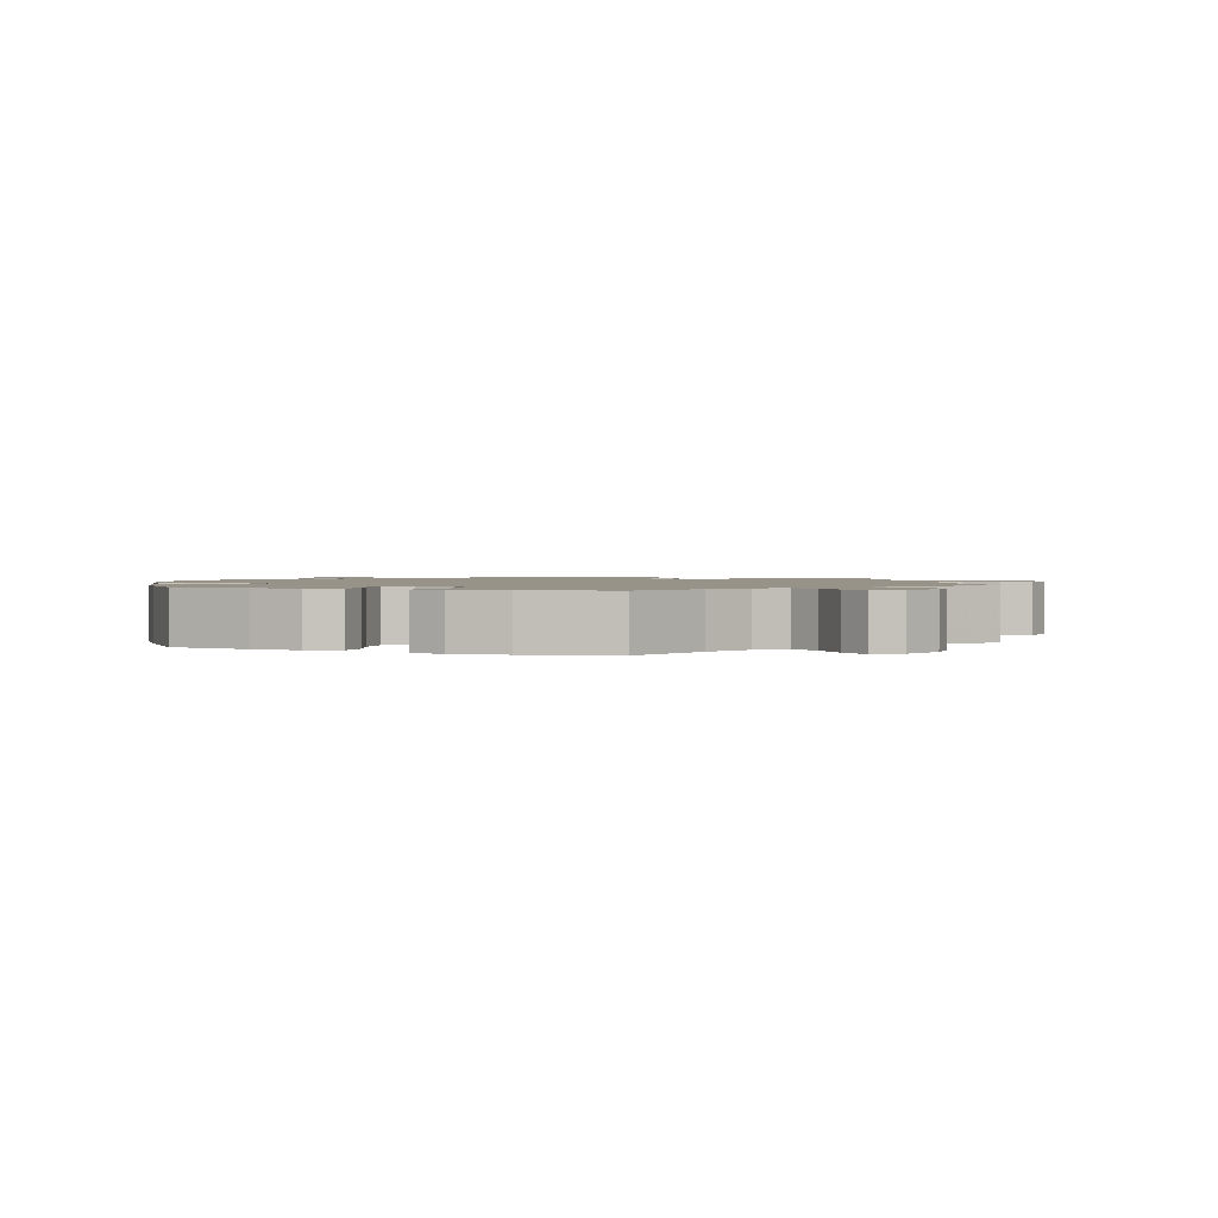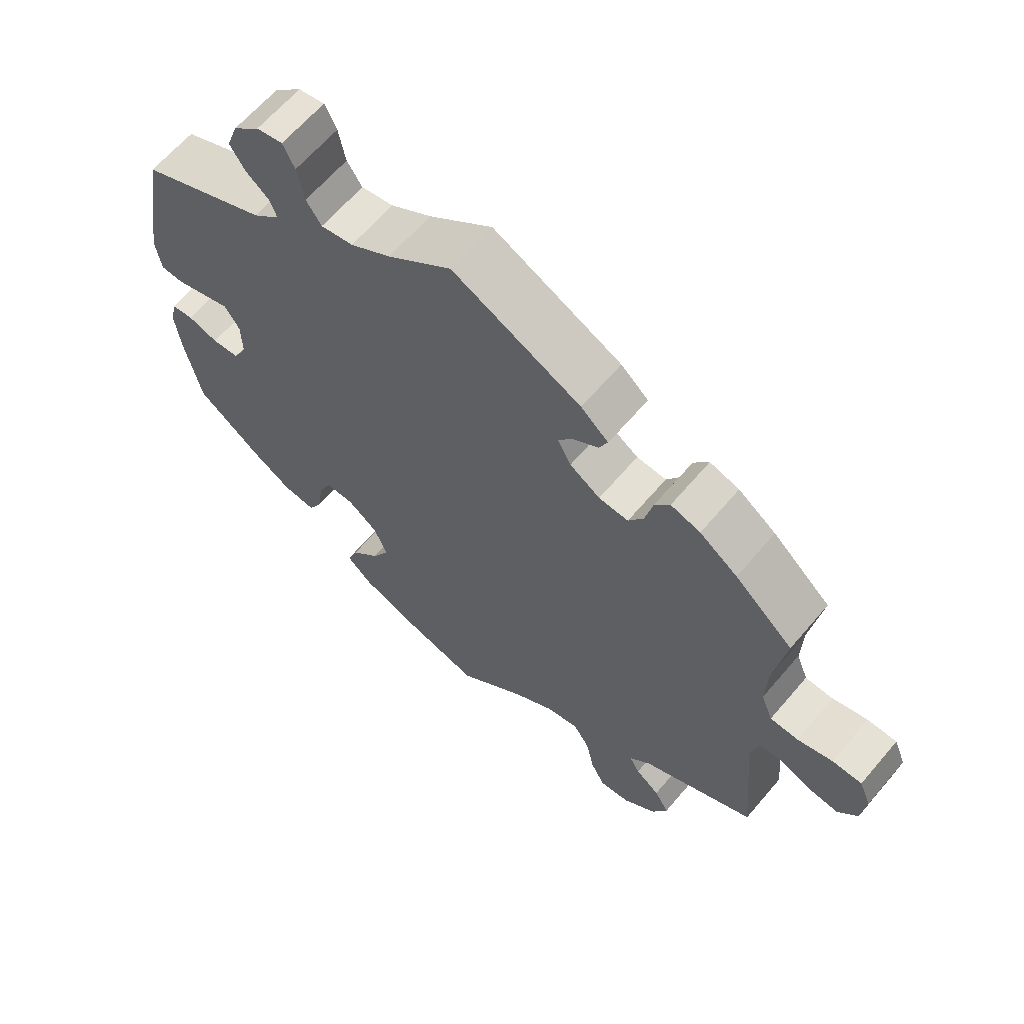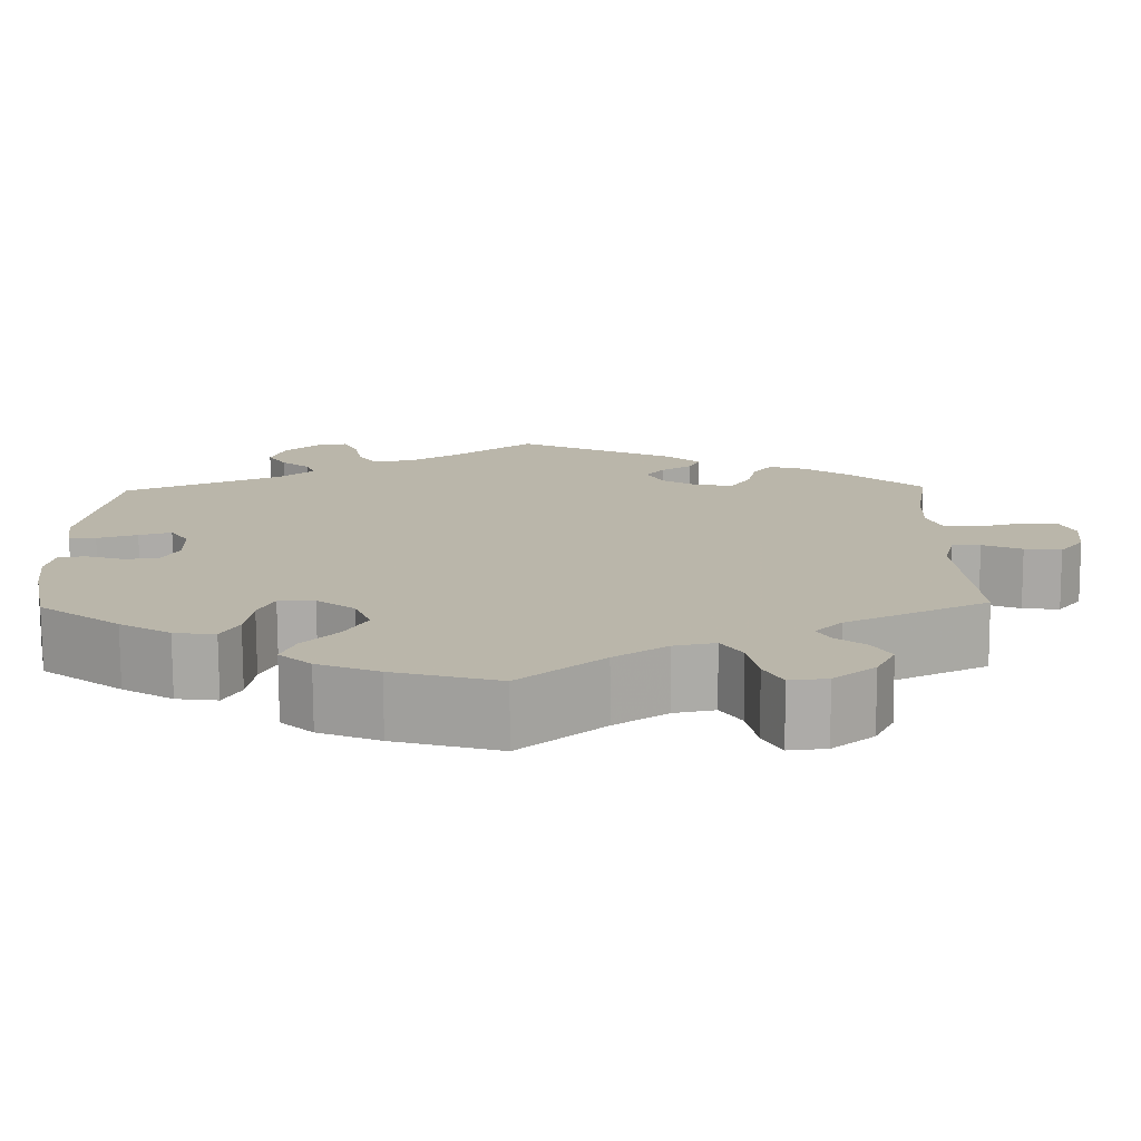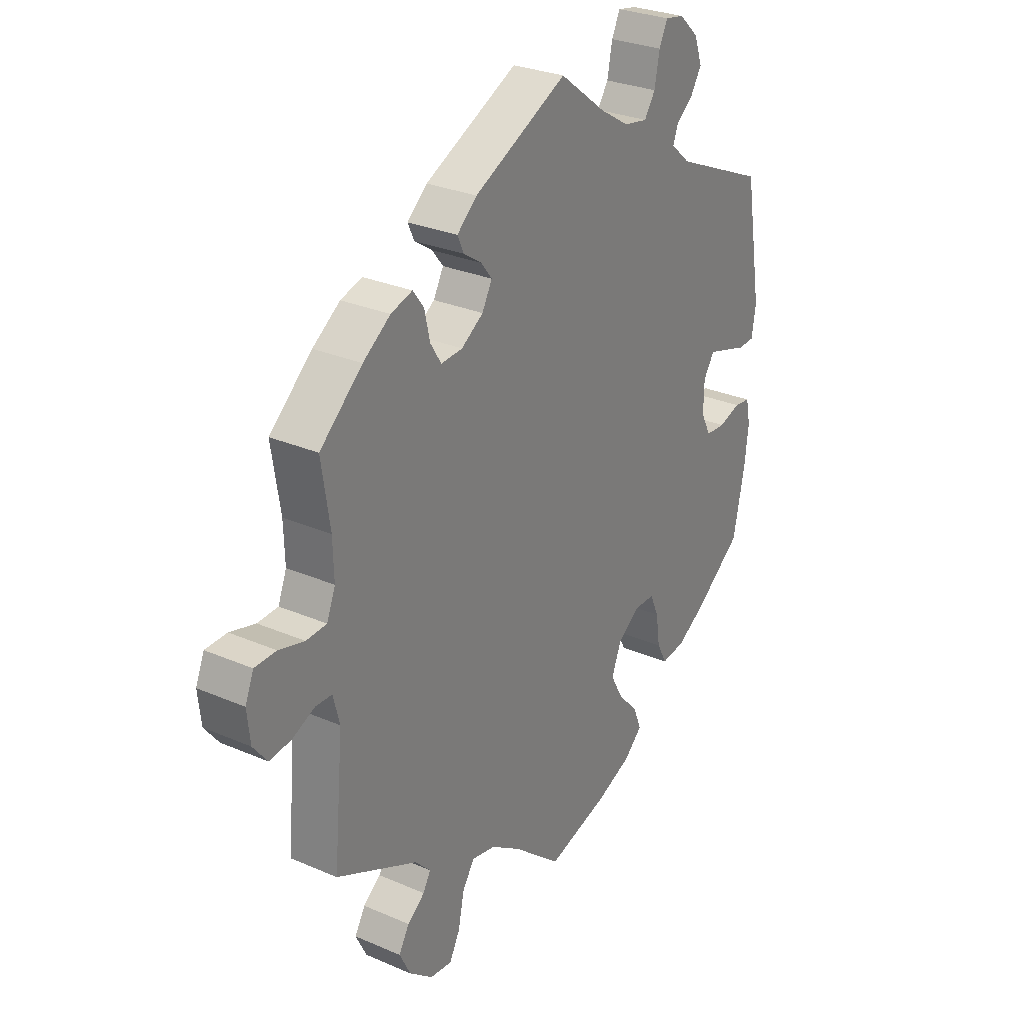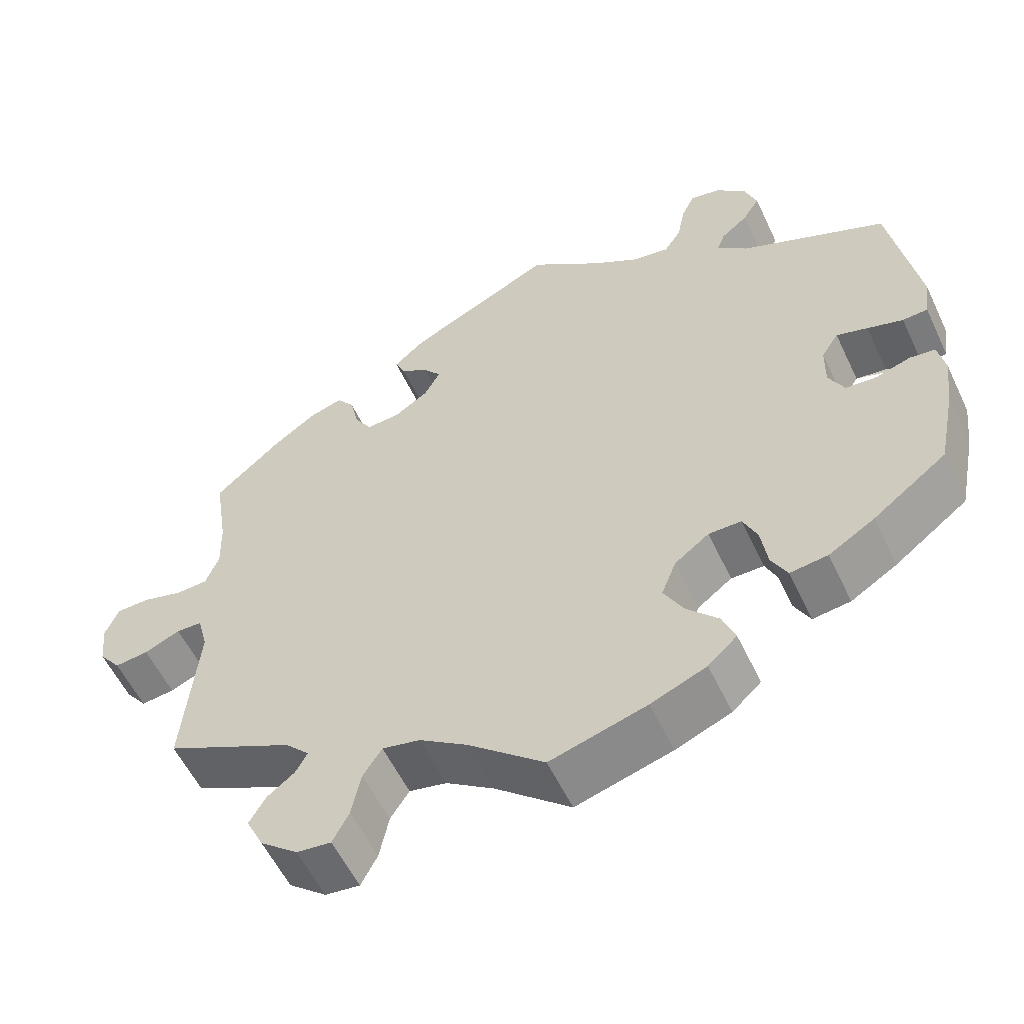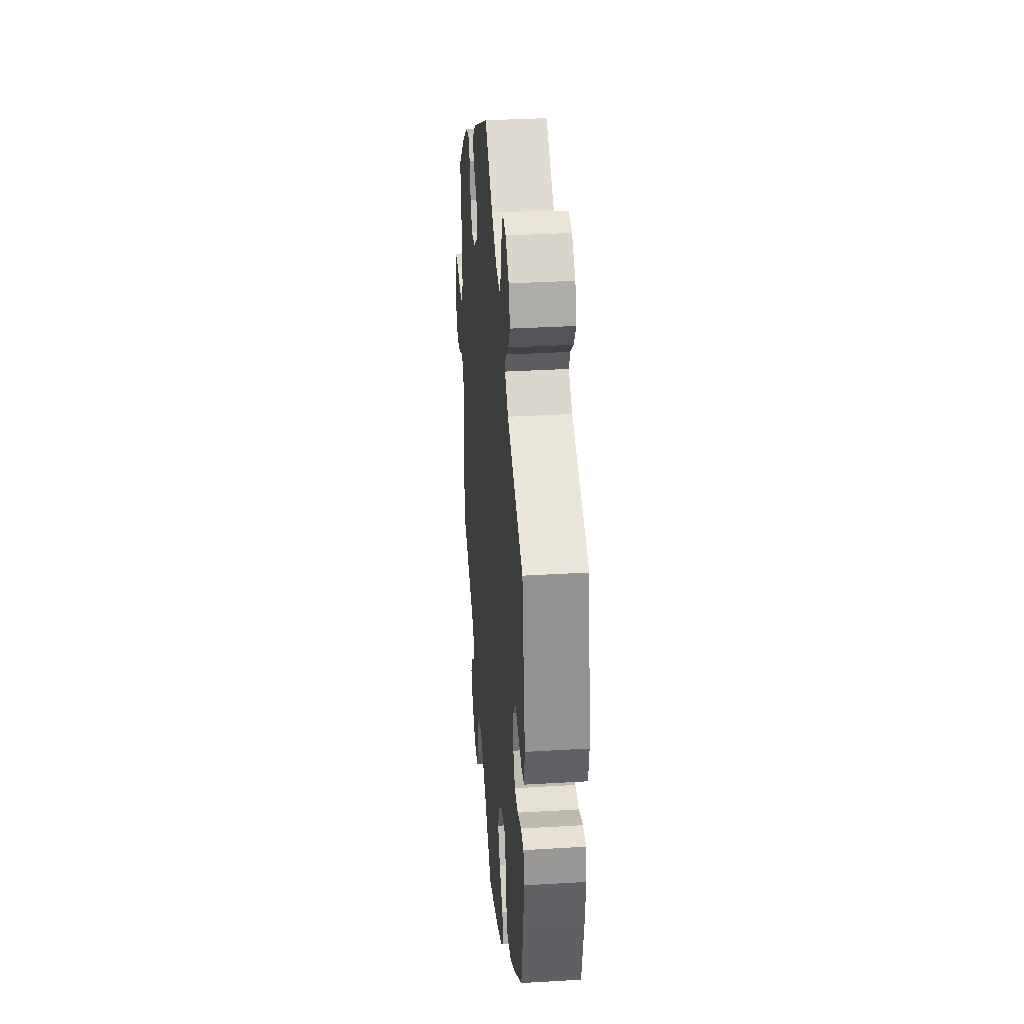
<metadata>
{"format":"obj","ext":"obj","renderer":"f3d","projection":"perspective","resolution":1024,"background":"white","views":[{"elev":1.5,"azim":172.1,"up":"+Y"},{"elev":63.8,"azim":-139.7,"up":"+Z"},{"elev":-76.1,"azim":-179.7,"up":"+Z"},{"elev":28.6,"azim":-57.0,"up":"+Z"},{"elev":-56.6,"azim":25.2,"up":"+Z"},{"elev":33.3,"azim":85.3,"up":"+Z"}]}
</metadata>
<code>
v 0.535 0.07 0.083
v 0.527 0.07 0.031
v 0.495 0.07 0.029
v 0.449 0.07 0.05
v 0.41 0.07 0.055
v 0.388 0.07 0.021
v 0.387 0.07 -0.034
v 0.407 0.07 -0.073
v 0.447 0.07 -0.076
v 0.491 0.07 -0.062
v 0.523 0.07 -0.066
v 0.532 0.07 -0.11
v 0.524 0.07 -0.177
v 0.501 0.07 -0.289
v 0.407 0.07 -0.36
v 0.348 0.07 -0.396
v 0.3 0.07 -0.402
v 0.28 0.07 -0.364
v 0.272 0.07 -0.308
v 0.254 0.07 -0.268
v 0.212 0.07 -0.268
v 0.168 0.07 -0.301
v 0.149 0.07 -0.349
v 0.174 0.07 -0.395
v 0.215 0.07 -0.439
v 0.231 0.07 -0.48
v 0.194 0.07 -0.514
v 0.123 0.07 -0.543
v 0 0.07 -0.578
v -0.097 0.07 -0.496
v -0.158 0.07 -0.455
v -0.206 0.07 -0.445
v -0.23 0.07 -0.482
v -0.242 0.07 -0.54
v -0.263 0.07 -0.58
v -0.307 0.07 -0.575
v -0.355 0.07 -0.536
v -0.377 0.07 -0.491
v -0.356 0.07 -0.455
v -0.321 0.07 -0.428
v -0.306 0.07 -0.401
v -0.337 0.07 -0.369
v -0.501 0.07 -0.289
v -0.482 0.07 -0.08
v -0.495 0.07 -0.03
v -0.528 0.07 -0.029
v -0.574 0.07 -0.049
v -0.617 0.07 -0.054
v -0.645 0.07 -0.018
v -0.651 0.07 0.038
v -0.634 0.07 0.079
v -0.591 0.07 0.08
v -0.54 0.07 0.066
v -0.499 0.07 0.068
v -0.482 0.07 0.111
v -0.484 0.07 0.178
v -0.501 0.07 0.288
v -0.416 0.07 0.363
v -0.361 0.07 0.402
v -0.318 0.07 0.415
v -0.296 0.07 0.386
v -0.285 0.07 0.337
v -0.263 0.07 0.302
v -0.22 0.07 0.305
v -0.176 0.07 0.334
v -0.156 0.07 0.371
v -0.178 0.07 0.399
v -0.214 0.07 0.423
v -0.227 0.07 0.451
v -0.187 0.07 0.486
v 0 0.07 0.577
v 0.093 0.07 0.506
v 0.152 0.07 0.47
v 0.199 0.07 0.462
v 0.221 0.07 0.495
v 0.231 0.07 0.547
v 0.248 0.07 0.582
v 0.286 0.07 0.575
v 0.325 0.07 0.539
v 0.341 0.07 0.494
v 0.319 0.07 0.459
v 0.285 0.07 0.431
v 0.275 0.07 0.404
v 0.314 0.07 0.37
v 0.5 0.07 0.289
v 0.535 0 0.083
v 0.527 0 0.031
v 0.495 0 0.029
v 0.449 0 0.05
v 0.41 0 0.055
v 0.388 0 0.021
v 0.387 0 -0.034
v 0.407 0 -0.073
v 0.447 0 -0.076
v 0.491 0 -0.062
v 0.523 0 -0.066
v 0.532 0 -0.11
v 0.524 0 -0.177
v 0.501 0 -0.289
v 0.407 0 -0.36
v 0.348 0 -0.396
v 0.3 0 -0.402
v 0.28 0 -0.364
v 0.272 0 -0.308
v 0.254 0 -0.268
v 0.212 0 -0.268
v 0.168 0 -0.301
v 0.149 0 -0.349
v 0.174 0 -0.395
v 0.215 0 -0.439
v 0.231 0 -0.48
v 0.194 0 -0.514
v 0.123 0 -0.543
v 0 0 -0.578
v -0.097 0 -0.496
v -0.158 0 -0.455
v -0.206 0 -0.445
v -0.23 0 -0.482
v -0.242 0 -0.54
v -0.263 0 -0.58
v -0.307 0 -0.575
v -0.355 0 -0.536
v -0.377 0 -0.491
v -0.356 0 -0.455
v -0.321 0 -0.428
v -0.306 0 -0.401
v -0.337 0 -0.369
v -0.501 0 -0.289
v -0.482 0 -0.08
v -0.495 0 -0.03
v -0.528 0 -0.029
v -0.574 0 -0.049
v -0.617 0 -0.054
v -0.645 0 -0.018
v -0.651 0 0.038
v -0.634 0 0.079
v -0.591 0 0.08
v -0.54 0 0.066
v -0.499 0 0.068
v -0.482 0 0.111
v -0.484 0 0.178
v -0.501 0 0.288
v -0.416 0 0.363
v -0.361 0 0.402
v -0.318 0 0.415
v -0.296 0 0.386
v -0.285 0 0.337
v -0.263 0 0.302
v -0.22 0 0.305
v -0.176 0 0.334
v -0.156 0 0.371
v -0.178 0 0.399
v -0.214 0 0.423
v -0.227 0 0.451
v -0.187 0 0.486
v 0 0 0.577
v 0.093 0 0.506
v 0.152 0 0.47
v 0.199 0 0.462
v 0.221 0 0.495
v 0.231 0 0.547
v 0.248 0 0.582
v 0.286 0 0.575
v 0.325 0 0.539
v 0.341 0 0.494
v 0.319 0 0.459
v 0.285 0 0.431
v 0.275 0 0.404
v 0.314 0 0.37
v 0.5 0 0.289
f 84 85 1 2
f 83 84 2 3
f 79 80 81 82
f 77 78 79 82
f 75 76 77 82
f 74 75 82 83
f 73 74 83 3
f 69 70 71 72
f 67 68 69 72
f 66 67 72 73
f 65 66 73 3
f 59 60 61 62
f 59 62 63
f 56 57 58 59
f 55 56 59 63
f 54 55 63 64
f 50 51 52 53
f 50 53 54
f 49 50 54
f 46 47 48 49
f 45 46 49 54
f 44 45 54 64
f 42 43 44 64
f 37 38 39 40
f 37 40 41
f 36 37 41
f 33 34 35 36
f 32 33 36 41
f 31 32 41 42
f 27 28 29 30
f 27 30 31
f 24 25 26 27
f 23 24 27 31
f 22 23 31 42
f 16 17 18 19
f 16 19 20
f 15 16 20
f 14 15 20
f 13 14 20
f 12 13 20 21
f 9 10 11 12
f 8 9 12 21
f 64 65 3
f 7 8 21 22
f 6 7 22 42
f 5 6 42 64
f 5 64 3
f 3 4 5
f 87 86 170 169
f 88 87 169 168
f 167 166 165 164
f 167 164 163 162
f 167 162 161 160
f 168 167 160 159
f 88 168 159 158
f 157 156 155 154
f 157 154 153 152
f 158 157 152 151
f 88 158 151 150
f 147 146 145 144
f 148 147 144
f 144 143 142 141
f 148 144 141 140
f 149 148 140 139
f 138 137 136 135
f 139 138 135
f 139 135 134
f 134 133 132 131
f 139 134 131 130
f 149 139 130 129
f 149 129 128 127
f 125 124 123 122
f 126 125 122
f 126 122 121
f 121 120 119 118
f 126 121 118 117
f 127 126 117 116
f 115 114 113 112
f 116 115 112
f 112 111 110 109
f 116 112 109 108
f 127 116 108 107
f 104 103 102 101
f 105 104 101
f 105 101 100
f 105 100 99
f 105 99 98
f 106 105 98 97
f 97 96 95 94
f 106 97 94 93
f 88 150 149
f 107 106 93 92
f 127 107 92 91
f 149 127 91 90
f 88 149 90
f 90 89 88
f 1 86 87 2
f 2 87 88 3
f 3 88 89 4
f 4 89 90 5
f 5 90 91 6
f 6 91 92 7
f 7 92 93 8
f 8 93 94 9
f 9 94 95 10
f 10 95 96 11
f 11 96 97 12
f 12 97 98 13
f 13 98 99 14
f 14 99 100 15
f 15 100 101 16
f 16 101 102 17
f 17 102 103 18
f 18 103 104 19
f 19 104 105 20
f 20 105 106 21
f 21 106 107 22
f 22 107 108 23
f 23 108 109 24
f 24 109 110 25
f 25 110 111 26
f 26 111 112 27
f 27 112 113 28
f 28 113 114 29
f 29 114 115 30
f 30 115 116 31
f 31 116 117 32
f 32 117 118 33
f 33 118 119 34
f 34 119 120 35
f 35 120 121 36
f 36 121 122 37
f 37 122 123 38
f 38 123 124 39
f 39 124 125 40
f 40 125 126 41
f 41 126 127 42
f 42 127 128 43
f 43 128 129 44
f 44 129 130 45
f 45 130 131 46
f 46 131 132 47
f 47 132 133 48
f 48 133 134 49
f 49 134 135 50
f 50 135 136 51
f 51 136 137 52
f 52 137 138 53
f 53 138 139 54
f 54 139 140 55
f 55 140 141 56
f 56 141 142 57
f 57 142 143 58
f 58 143 144 59
f 59 144 145 60
f 60 145 146 61
f 61 146 147 62
f 62 147 148 63
f 63 148 149 64
f 64 149 150 65
f 65 150 151 66
f 66 151 152 67
f 67 152 153 68
f 68 153 154 69
f 69 154 155 70
f 70 155 156 71
f 71 156 157 72
f 72 157 158 73
f 73 158 159 74
f 74 159 160 75
f 75 160 161 76
f 76 161 162 77
f 77 162 163 78
f 78 163 164 79
f 79 164 165 80
f 80 165 166 81
f 81 166 167 82
f 82 167 168 83
f 83 168 169 84
f 84 169 170 85
f 85 170 86 1

</code>
